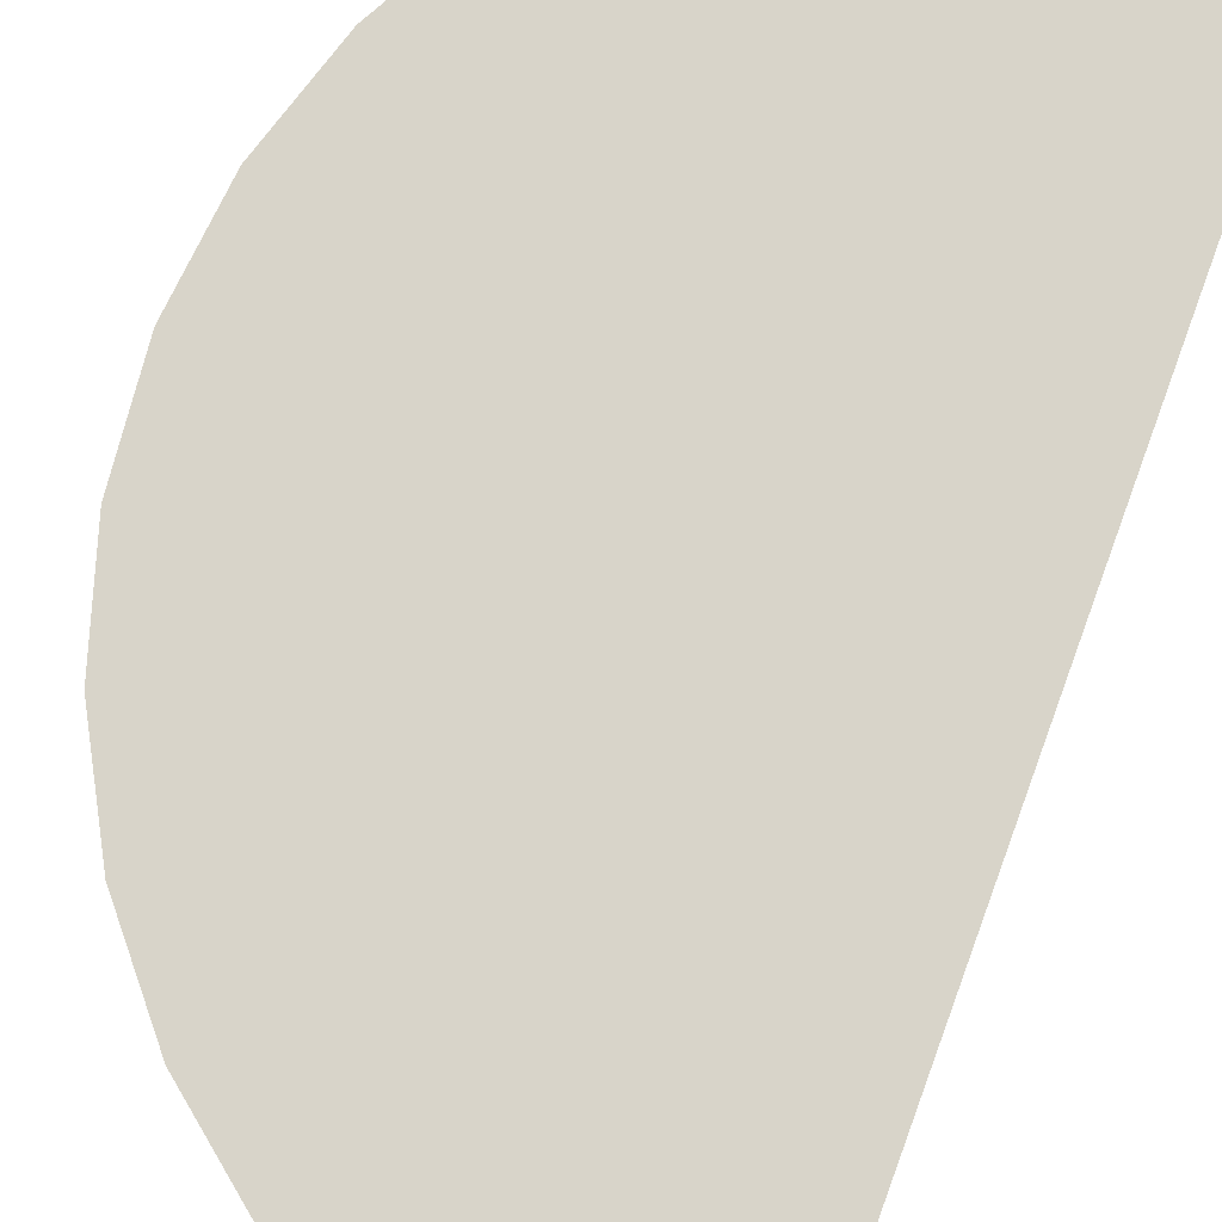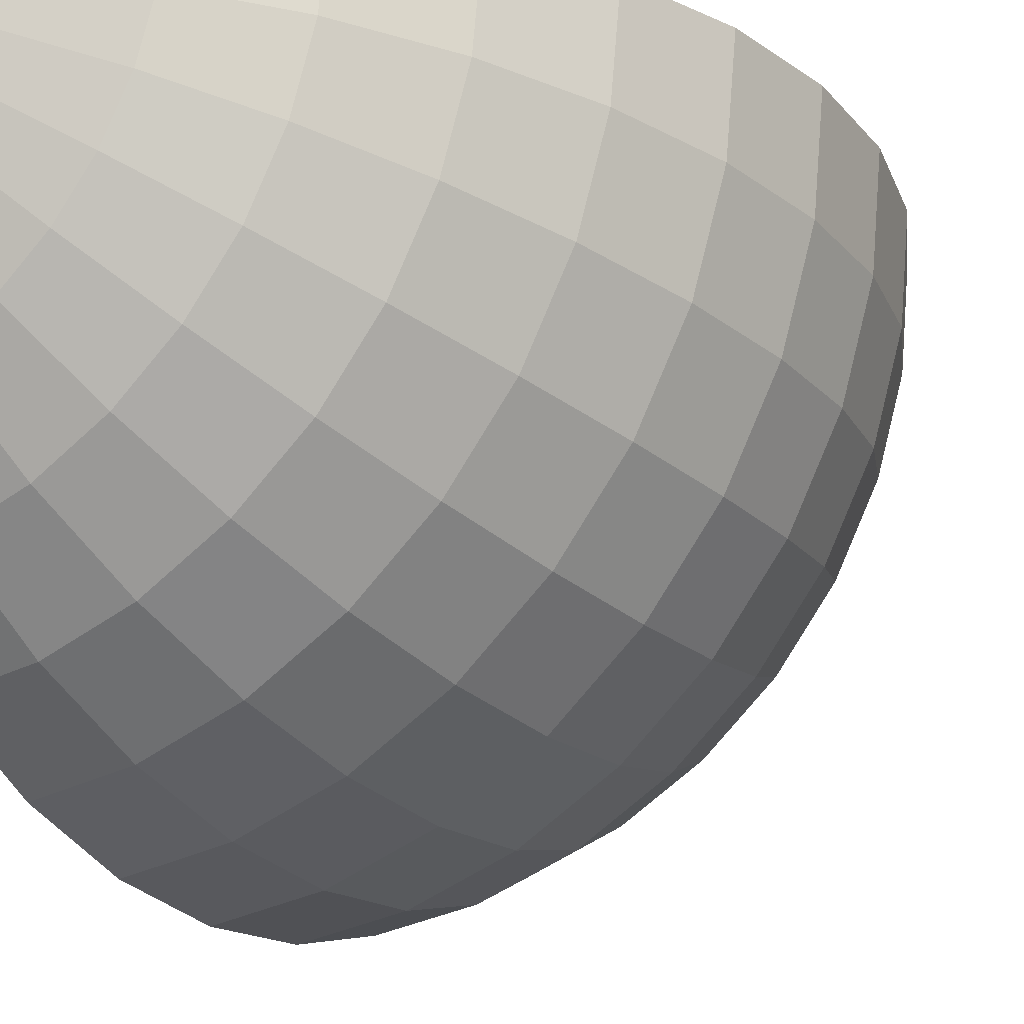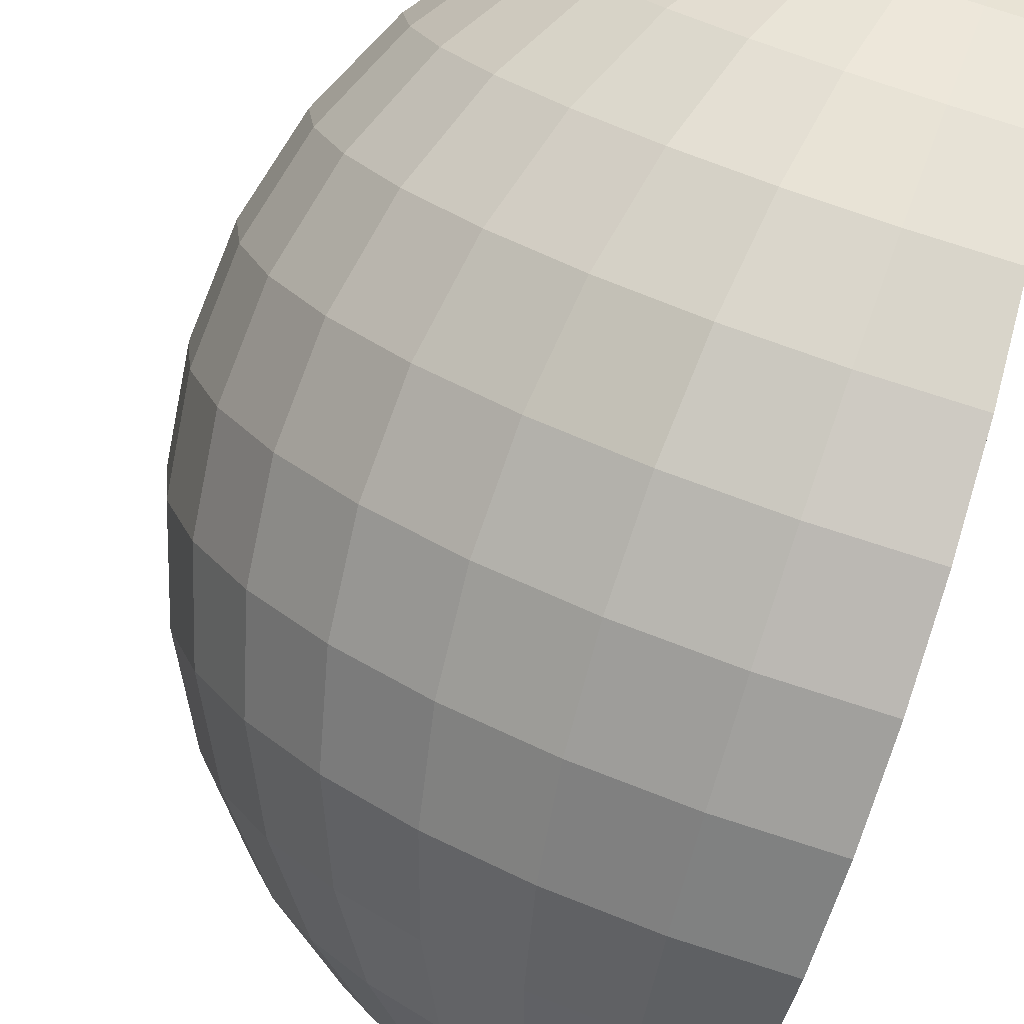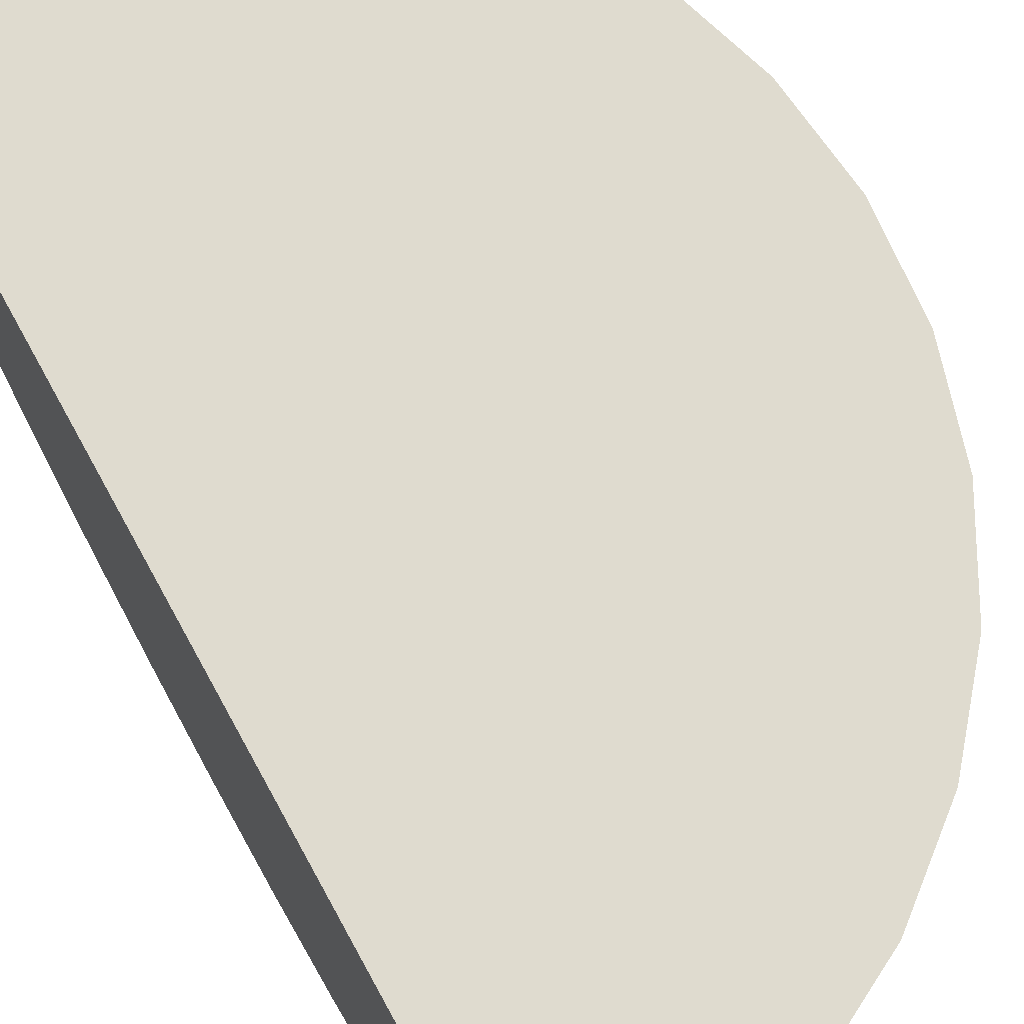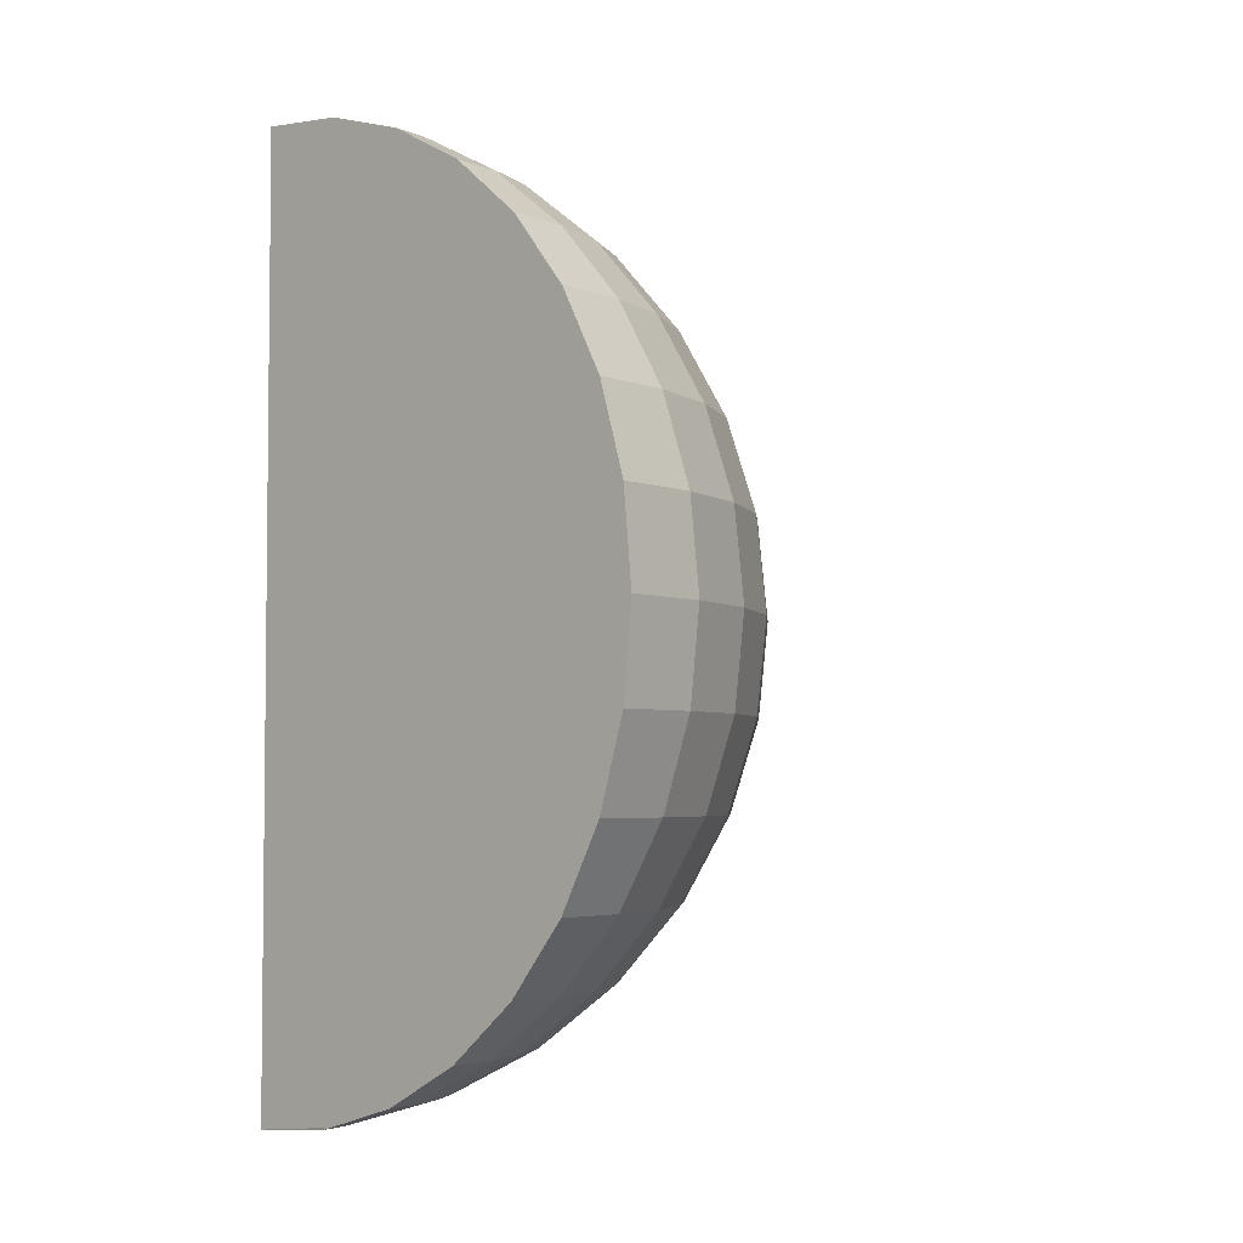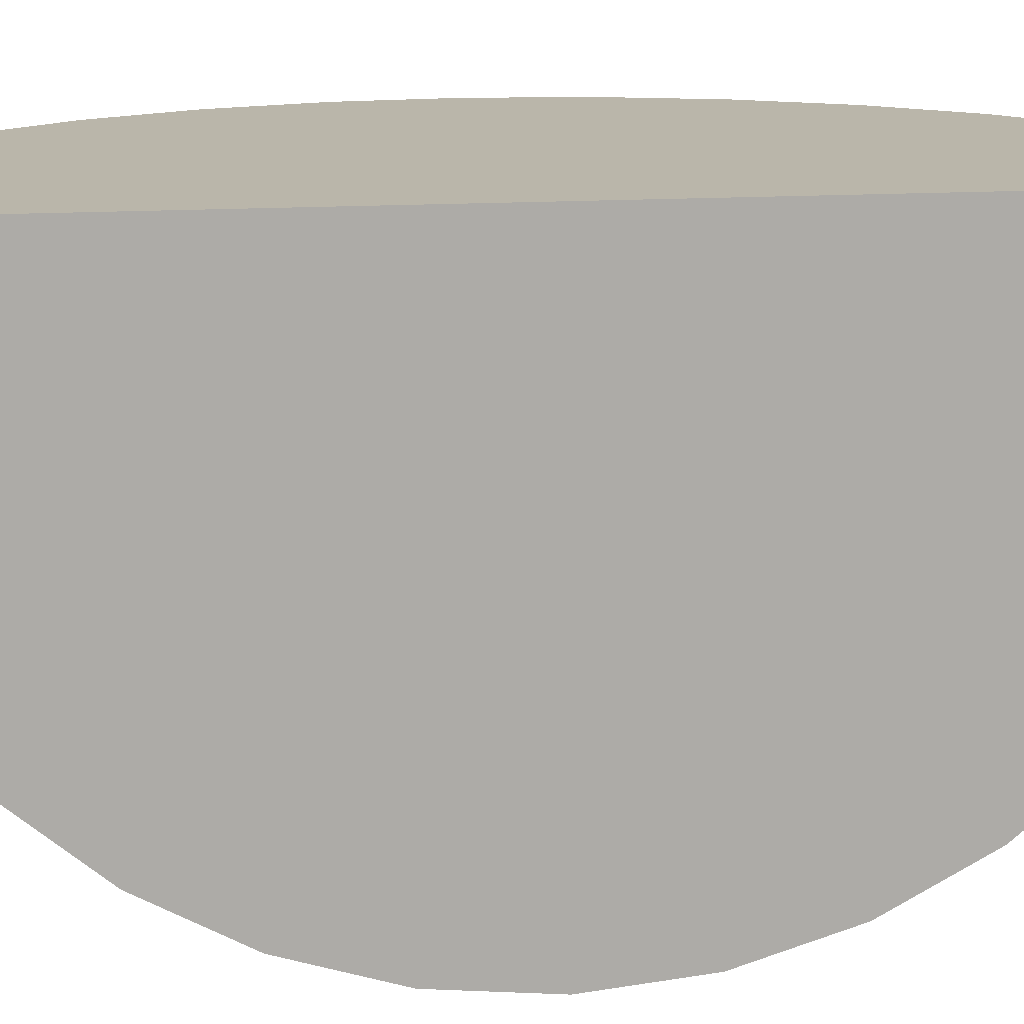
<metadata>
{"format":"obj","ext":"obj","renderer":"f3d","projection":"perspective","resolution":1024,"background":"white","views":[{"elev":75.3,"azim":20.1,"up":"+Z"},{"elev":-22.6,"azim":-146.0,"up":"+Z"},{"elev":-76.7,"azim":-16.6,"up":"+Z"},{"elev":70.3,"azim":151.3,"up":"+Z"},{"elev":-3.9,"azim":133.6,"up":"+Y"},{"elev":13.8,"azim":81.5,"up":"+Z"}]}
</metadata>
<code>
o Sphere_Sphere.001
v 0 0.8315 -0.5556
v 0 0.5556 -0.8315
v 0 0.1951 -0.9808
v 0 0 -1
v 0 -0.1951 -0.9808
v 0 -0.5556 -0.8315
v 0 1 0
v 0 -1 0
v -0.1951 0.9808 -0
v -0.3827 0.9239 -0
v -0.5556 0.8315 -0
v -0.7071 0.7071 -0
v -0.8315 0.5556 -0
v -0.9239 0.3827 -0
v -0.9808 0.1951 -0
v -1 0 -0
v -0.9808 -0.1951 -0
v -0.9239 -0.3827 -0
v -0.8315 -0.5556 -0
v -0.7071 -0.7071 -0
v -0.5556 -0.8315 -0
v -0.3827 -0.9239 -0
v -0.1951 -0.9808 -0
v -0.1913 0.9808 -0.03806
v -0.3753 0.9239 -0.07466
v -0.5449 0.8315 -0.1084
v -0.6935 0.7071 -0.1379
v -0.8155 0.5556 -0.1622
v -0.9061 0.3827 -0.1802
v -0.9619 0.1951 -0.1913
v -0.9808 0 -0.1951
v -0.9619 -0.1951 -0.1913
v -0.9061 -0.3827 -0.1802
v -0.8155 -0.5556 -0.1622
v -0.6935 -0.7071 -0.1379
v -0.5449 -0.8315 -0.1084
v -0.3753 -0.9239 -0.07466
v -0.1913 -0.9808 -0.03806
v -0.1802 0.9808 -0.07466
v -0.3536 0.9239 -0.1464
v -0.5133 0.8315 -0.2126
v -0.6533 0.7071 -0.2706
v -0.7682 0.5556 -0.3182
v -0.8536 0.3827 -0.3536
v -0.9061 0.1951 -0.3753
v -0.9239 0 -0.3827
v -0.9061 -0.1951 -0.3753
v -0.8536 -0.3827 -0.3536
v -0.7682 -0.5556 -0.3182
v -0.6533 -0.7071 -0.2706
v -0.5133 -0.8315 -0.2126
v -0.3536 -0.9239 -0.1464
v -0.1802 -0.9808 -0.07466
v -0.1622 0.9808 -0.1084
v -0.3182 0.9239 -0.2126
v -0.4619 0.8315 -0.3087
v -0.5879 0.7071 -0.3928
v -0.6913 0.5556 -0.4619
v -0.7682 0.3827 -0.5133
v -0.8155 0.1951 -0.5449
v -0.8315 0 -0.5556
v -0.8155 -0.1951 -0.5449
v -0.7682 -0.3827 -0.5133
v -0.6913 -0.5556 -0.4619
v -0.5879 -0.7071 -0.3928
v -0.4619 -0.8315 -0.3087
v -0.3182 -0.9239 -0.2126
v -0.1622 -0.9808 -0.1084
v -0.1379 0.9808 -0.1379
v -0.2706 0.9239 -0.2706
v -0.3928 0.8315 -0.3928
v -0.5 0.7071 -0.5
v -0.5879 0.5556 -0.5879
v -0.6533 0.3827 -0.6533
v -0.6935 0.1951 -0.6935
v -0.7071 0 -0.7071
v -0.6935 -0.1951 -0.6935
v -0.6533 -0.3827 -0.6533
v -0.5879 -0.5556 -0.5879
v -0.5 -0.7071 -0.5
v -0.3928 -0.8315 -0.3928
v -0.2706 -0.9239 -0.2706
v -0.1379 -0.9808 -0.1379
v -0.1084 0.9808 -0.1622
v -0.2126 0.9239 -0.3182
v -0.3087 0.8315 -0.4619
v -0.3928 0.7071 -0.5879
v -0.4619 0.5556 -0.6913
v -0.5133 0.3827 -0.7682
v -0.5449 0.1951 -0.8155
v -0.5556 0 -0.8315
v -0.5449 -0.1951 -0.8155
v -0.5133 -0.3827 -0.7682
v -0.4619 -0.5556 -0.6913
v -0.3928 -0.7071 -0.5879
v -0.3087 -0.8315 -0.4619
v -0.2126 -0.9239 -0.3182
v -0.1084 -0.9808 -0.1622
v -0.07466 0.9808 -0.1802
v -0.1464 0.9239 -0.3536
v -0.2126 0.8315 -0.5133
v -0.2706 0.7071 -0.6533
v -0.3182 0.5556 -0.7682
v -0.3536 0.3827 -0.8536
v -0.3753 0.1951 -0.9061
v -0.3827 0 -0.9239
v -0.3753 -0.1951 -0.9061
v -0.3536 -0.3827 -0.8536
v -0.3182 -0.5556 -0.7682
v -0.2706 -0.7071 -0.6533
v -0.2126 -0.8315 -0.5133
v -0.1464 -0.9239 -0.3536
v -0.07466 -0.9808 -0.1802
v -0.03806 0.9808 -0.1913
v -0.07466 0.9239 -0.3753
v -0.1084 0.8315 -0.5449
v -0.1379 0.7071 -0.6935
v -0.1622 0.5556 -0.8155
v -0.1802 0.3827 -0.9061
v -0.1913 0.1951 -0.9619
v -0.1951 0 -0.9808
v -0.1913 -0.1951 -0.9619
v -0.1802 -0.3827 -0.9061
v -0.1622 -0.5556 -0.8155
v -0.1379 -0.7071 -0.6935
v -0.1084 -0.8315 -0.5449
v -0.07466 -0.9239 -0.3753
v -0.03806 -0.9808 -0.1913
v 0 0.9808 -0.1951
v 0 0.9239 -0.3827
v 0 0.7071 -0.7071
v 0 0.3827 -0.9239
v 0 -0.3827 -0.9239
v 0 -0.7071 -0.7071
v 0 -0.8315 -0.5556
v 0 -0.9239 -0.3827
v 0 -0.9808 -0.1951
f 7 8 128 137 136 135 134 6 133 5 4 3 132 2 131 1 130 129 114
f 9 10 11 12 13 14 15 16 17 18 19 20 21 22 23 8 7
f 18 17 32 33
f 11 10 25 26
f 19 18 33 34
f 12 11 26 27
f 20 19 34 35
f 13 12 27 28
f 21 20 35 36
f 14 13 28 29
f 22 21 36 37
f 15 14 29 30
f 23 22 37 38
f 16 15 30 31
f 9 7 24
f 8 23 38
f 17 16 31 32
f 10 9 24 25
f 37 36 51 52
f 30 29 44 45
f 38 37 52 53
f 31 30 45 46
f 24 7 39
f 8 38 53
f 32 31 46 47
f 25 24 39 40
f 33 32 47 48
f 26 25 40 41
f 34 33 48 49
f 27 26 41 42
f 35 34 49 50
f 28 27 42 43
f 36 35 50 51
f 29 28 43 44
f 41 40 55 56
f 49 48 63 64
f 42 41 56 57
f 50 49 64 65
f 43 42 57 58
f 51 50 65 66
f 44 43 58 59
f 52 51 66 67
f 45 44 59 60
f 53 52 67 68
f 46 45 60 61
f 39 7 54
f 8 53 68
f 47 46 61 62
f 40 39 54 55
f 48 47 62 63
f 60 59 74 75
f 68 67 82 83
f 61 60 75 76
f 54 7 69
f 8 68 83
f 62 61 76 77
f 55 54 69 70
f 63 62 77 78
f 56 55 70 71
f 64 63 78 79
f 57 56 71 72
f 65 64 79 80
f 58 57 72 73
f 66 65 80 81
f 59 58 73 74
f 67 66 81 82
f 79 78 93 94
f 72 71 86 87
f 80 79 94 95
f 73 72 87 88
f 81 80 95 96
f 74 73 88 89
f 82 81 96 97
f 75 74 89 90
f 83 82 97 98
f 76 75 90 91
f 69 7 84
f 8 83 98
f 77 76 91 92
f 70 69 84 85
f 78 77 92 93
f 71 70 85 86
f 98 97 112 113
f 91 90 105 106
f 84 7 99
f 8 98 113
f 92 91 106 107
f 85 84 99 100
f 93 92 107 108
f 86 85 100 101
f 94 93 108 109
f 87 86 101 102
f 95 94 109 110
f 88 87 102 103
f 96 95 110 111
f 89 88 103 104
f 97 96 111 112
f 90 89 104 105
f 102 101 116 117
f 110 109 124 125
f 103 102 117 118
f 111 110 125 126
f 104 103 118 119
f 112 111 126 127
f 105 104 119 120
f 113 112 127 128
f 106 105 120 121
f 99 7 114
f 8 113 128
f 107 106 121 122
f 100 99 114 115
f 108 107 122 123
f 101 100 115 116
f 109 108 123 124
f 121 120 3 4
f 114 7 129
f 8 128 137
f 122 121 4 5
f 115 114 129 130
f 123 122 5 133
f 116 115 130 1
f 124 123 133 6
f 117 116 1 131
f 125 124 6 134
f 118 117 131 2
f 126 125 134 135
f 119 118 2 132
f 127 126 135 136
f 120 119 132 3
f 128 127 136 137

</code>
